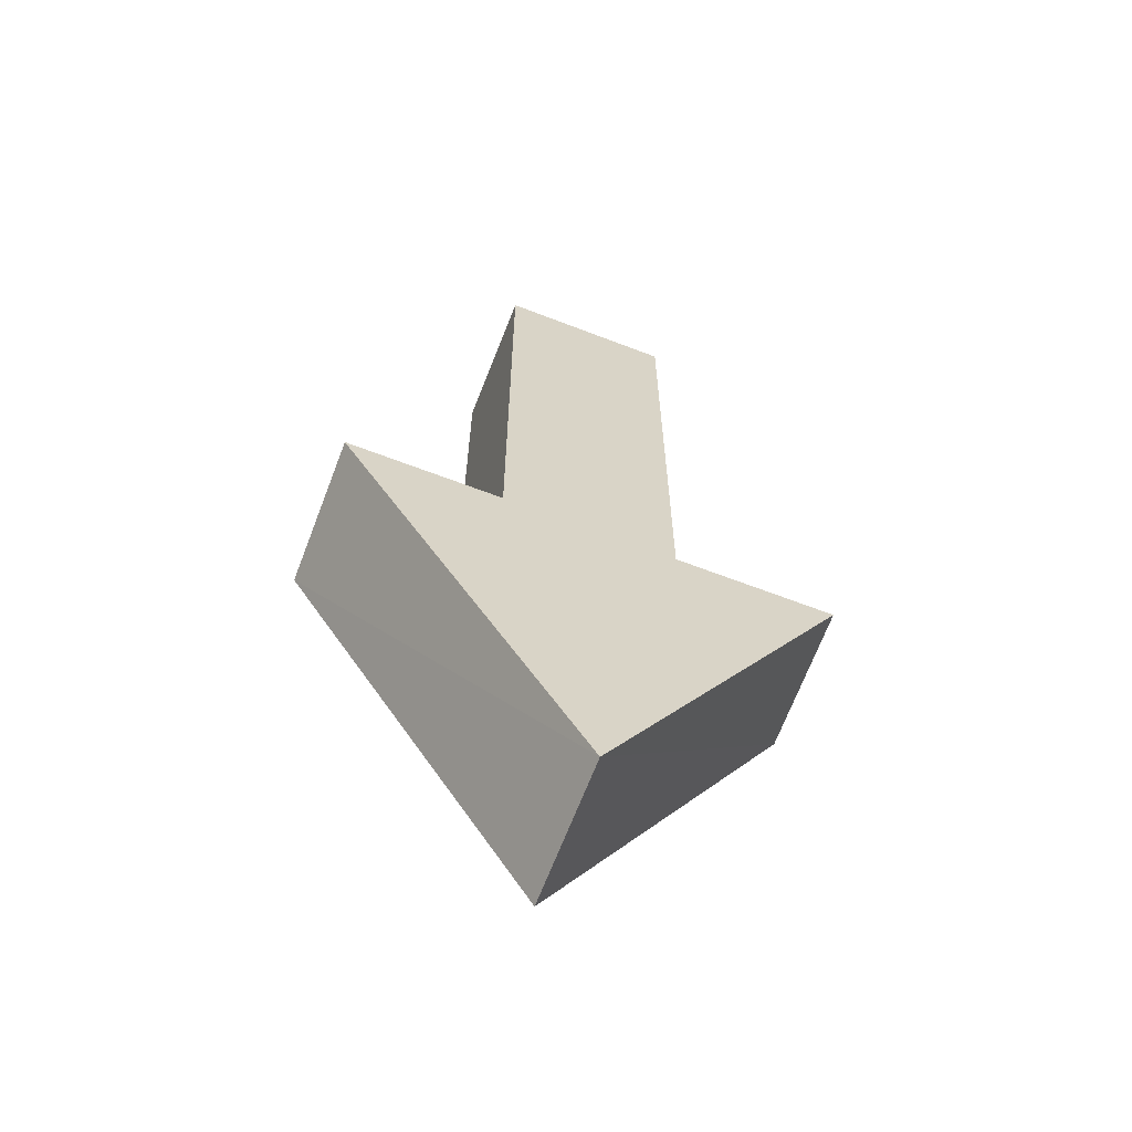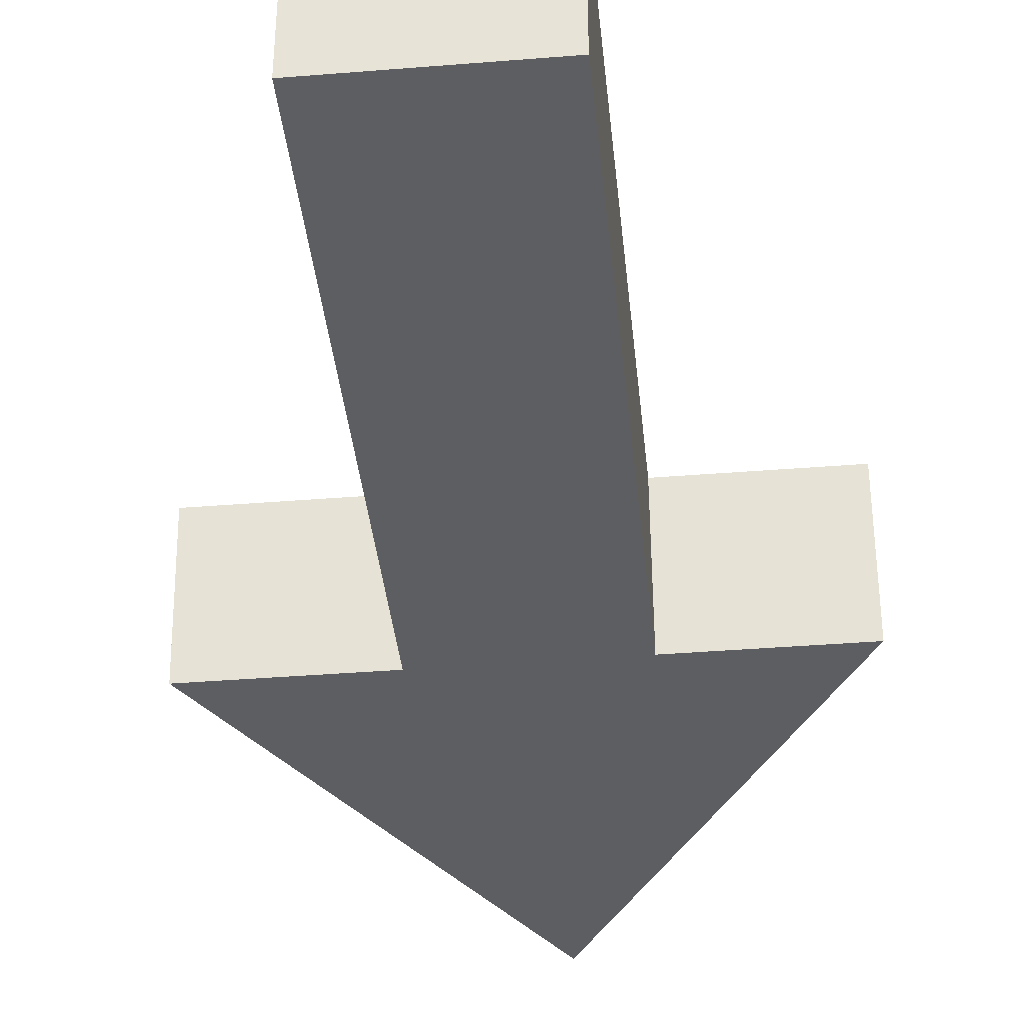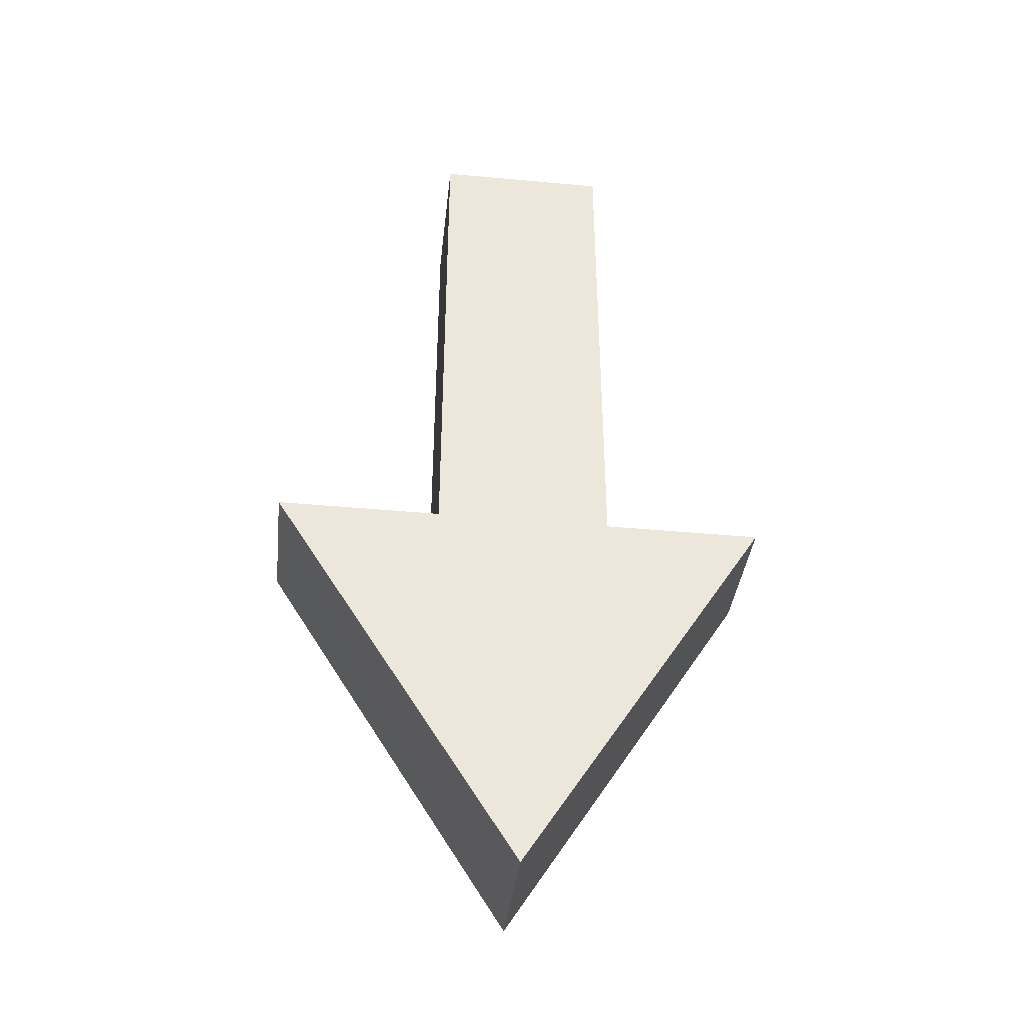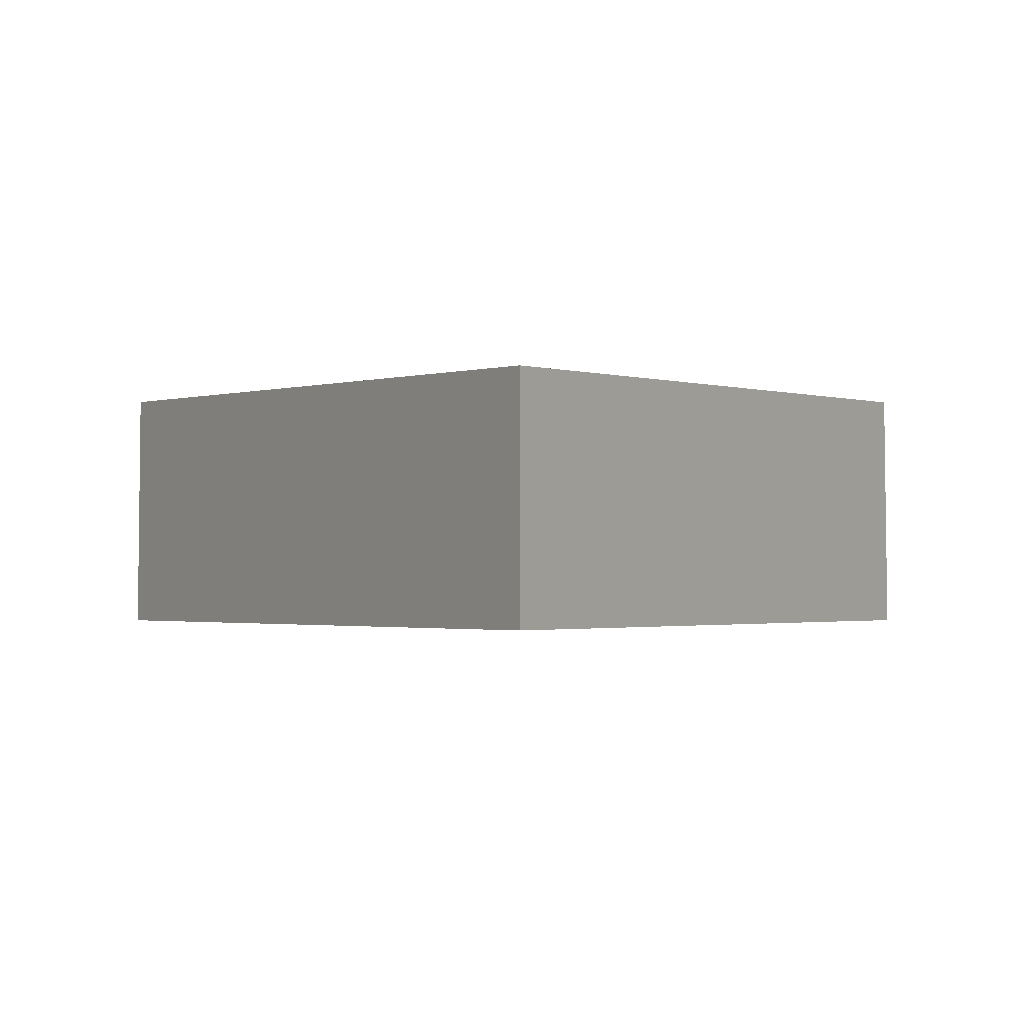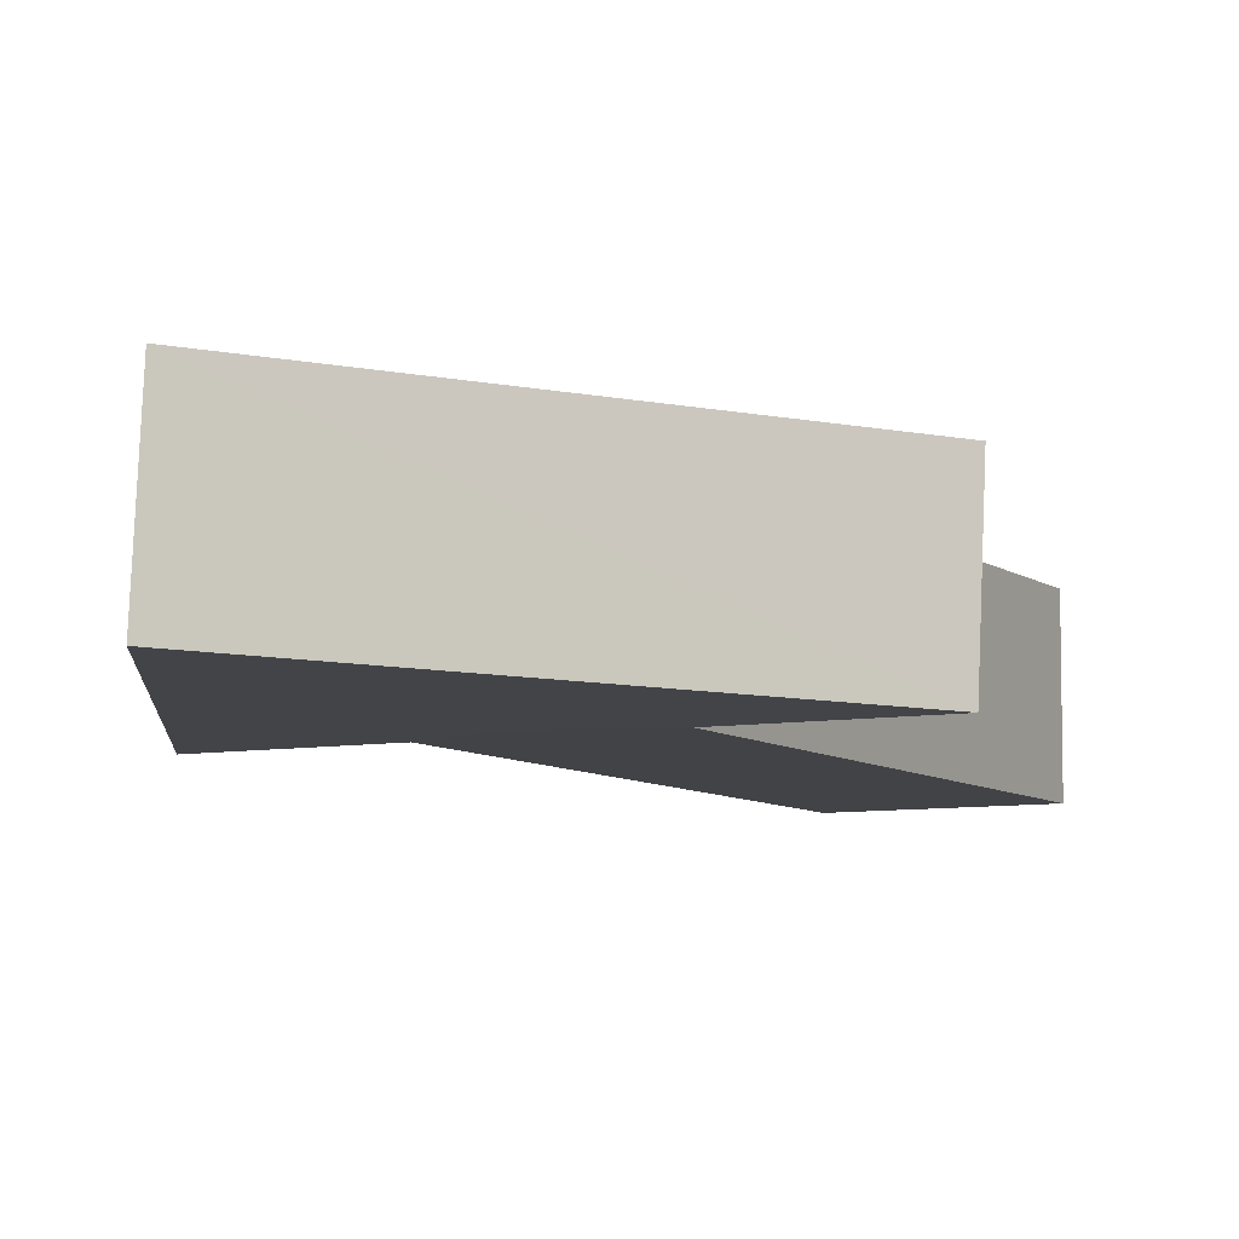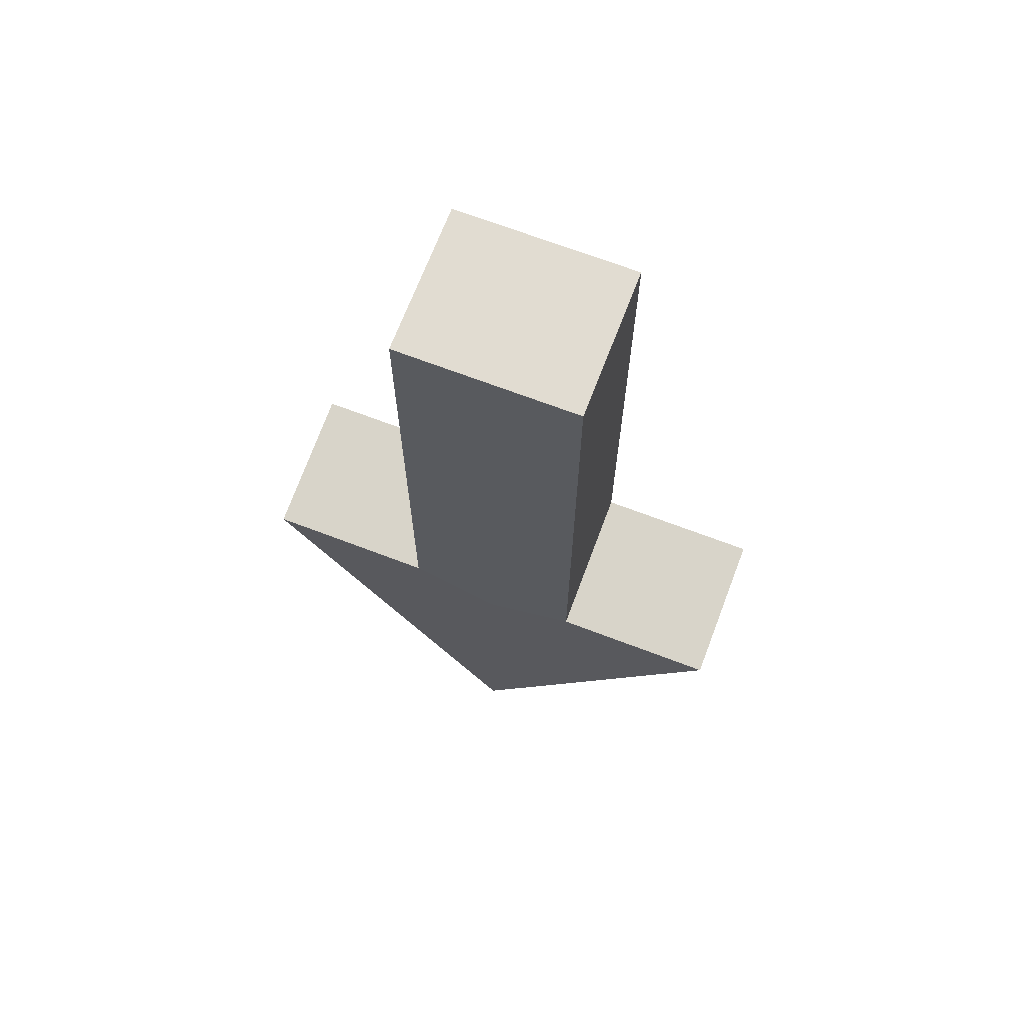
<metadata>
{"format":"obj","ext":"obj","renderer":"f3d","projection":"perspective","resolution":1024,"background":"white","views":[{"elev":-63.9,"azim":158.7,"up":"+Z"},{"elev":-38.7,"azim":5.8,"up":"+Y"},{"elev":-42.2,"azim":-6.3,"up":"+Z"},{"elev":-0.7,"azim":179.5,"up":"+Y"},{"elev":-7.5,"azim":-152.7,"up":"+Y"},{"elev":69.0,"azim":20.9,"up":"+Z"}]}
</metadata>
<code>
o obj_0
v 0.024 		0.019 		0.146
v -0.022 		0.019 		0.146
v -0.022 		-0.019 		0.146
v 0.024 		-0.019 		0.146
v -0.022 		-0.019 		-0.001
v 0.001 		-0.019 		-0.01
v 0.024 		-0.019 		-0.001
v 0 		-0.018 		-0.108
v 0.065 		-0.019 		-0.001
v 0 		0.019 		-0.105
v 0.065 		0.019 		0.003
v 0.024 		0.019 		0.003
v -0.065 		-0.019 		-0.001
v -0.065 		0.019 		0.003
v -0.022 		0.019 		0.003
g group_0_10988977
f 1 2 3
f 1 3 4
f 7 3 6
f 5 6 3
f 3 7 4
f 6 8 7
f 6 5 8
f 8 10 9
f 9 7 8
f 11 12 7
f 11 7 9
f 5 13 8
f 2 1 12
f 11 10 12
f 10 15 12
f 14 15 10
f 2 12 15
f 14 13 5
f 14 5 15
f 10 11 9
f 1 4 12
f 7 12 4
f 3 2 15
f 3 15 5
f 10 8 13
f 14 10 13

</code>
